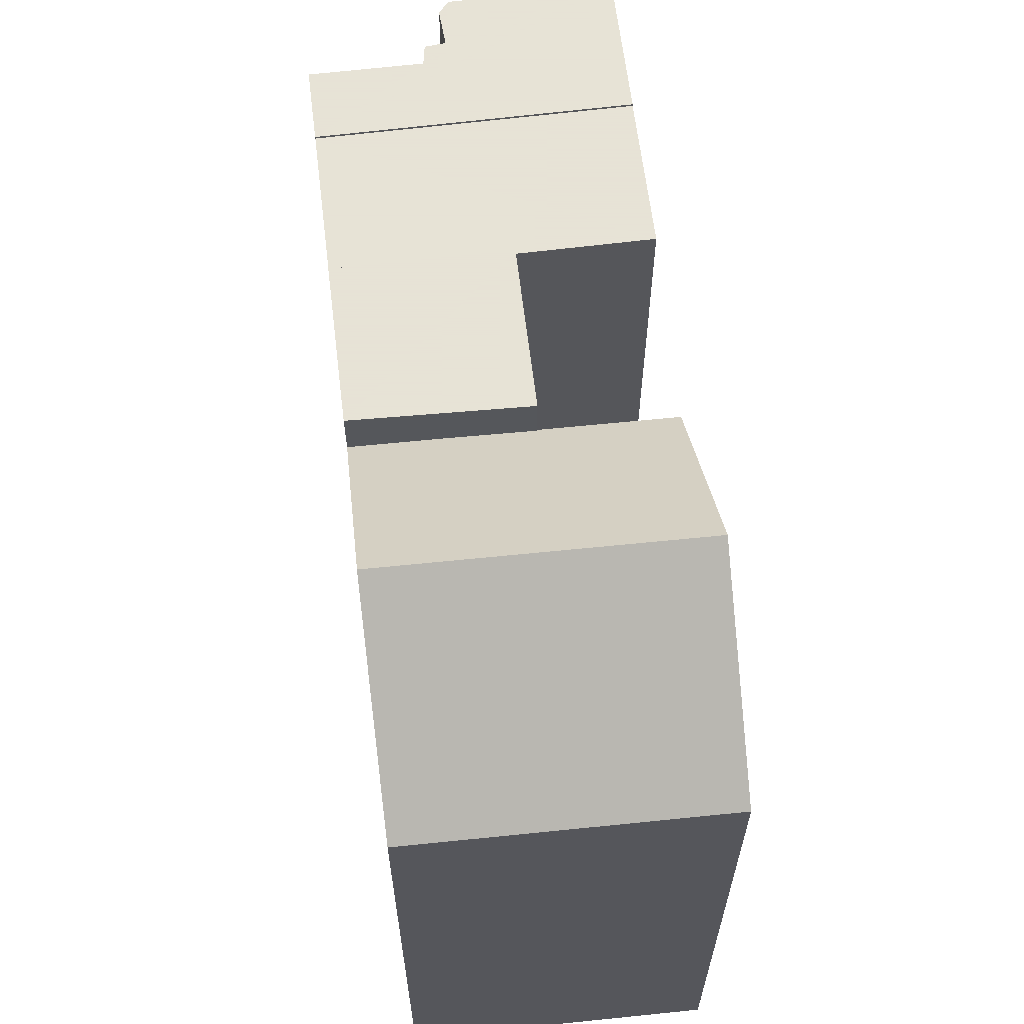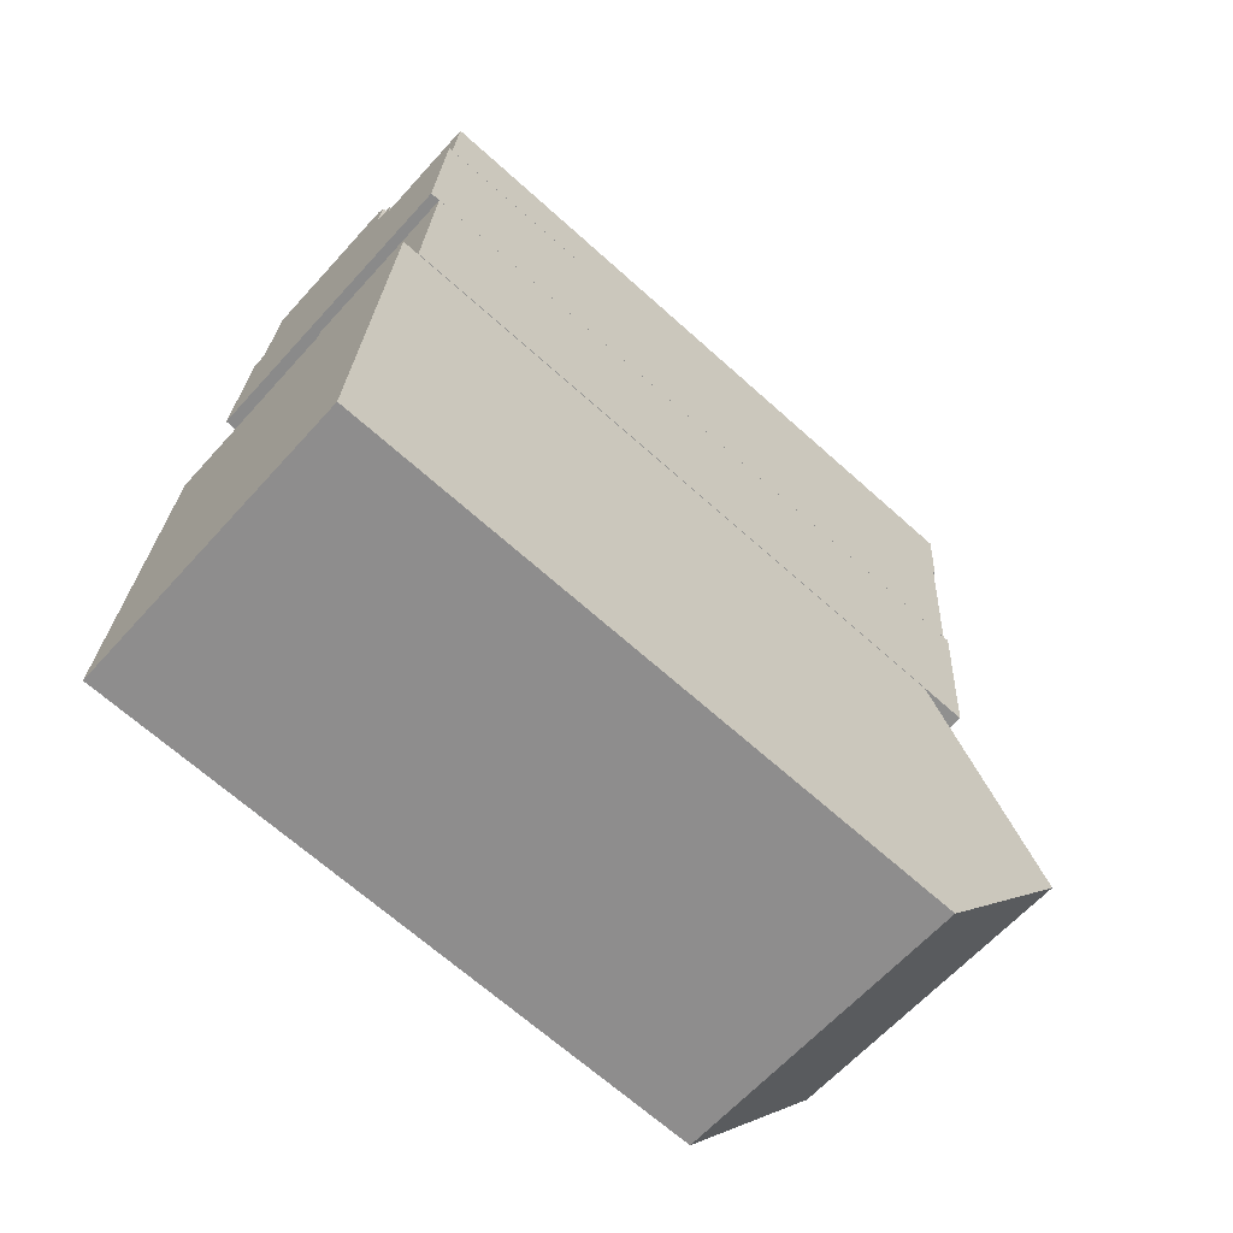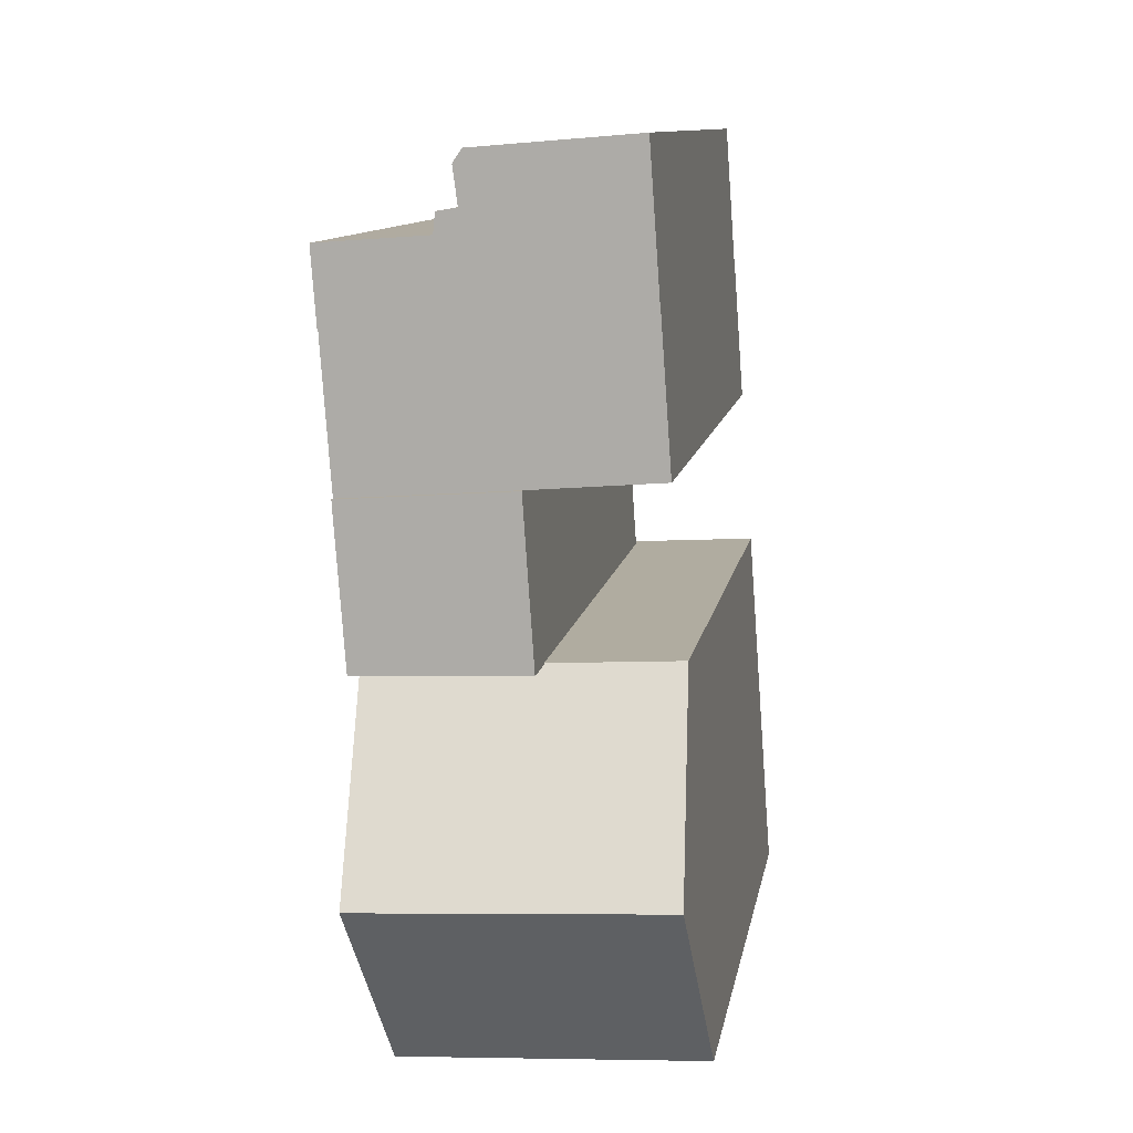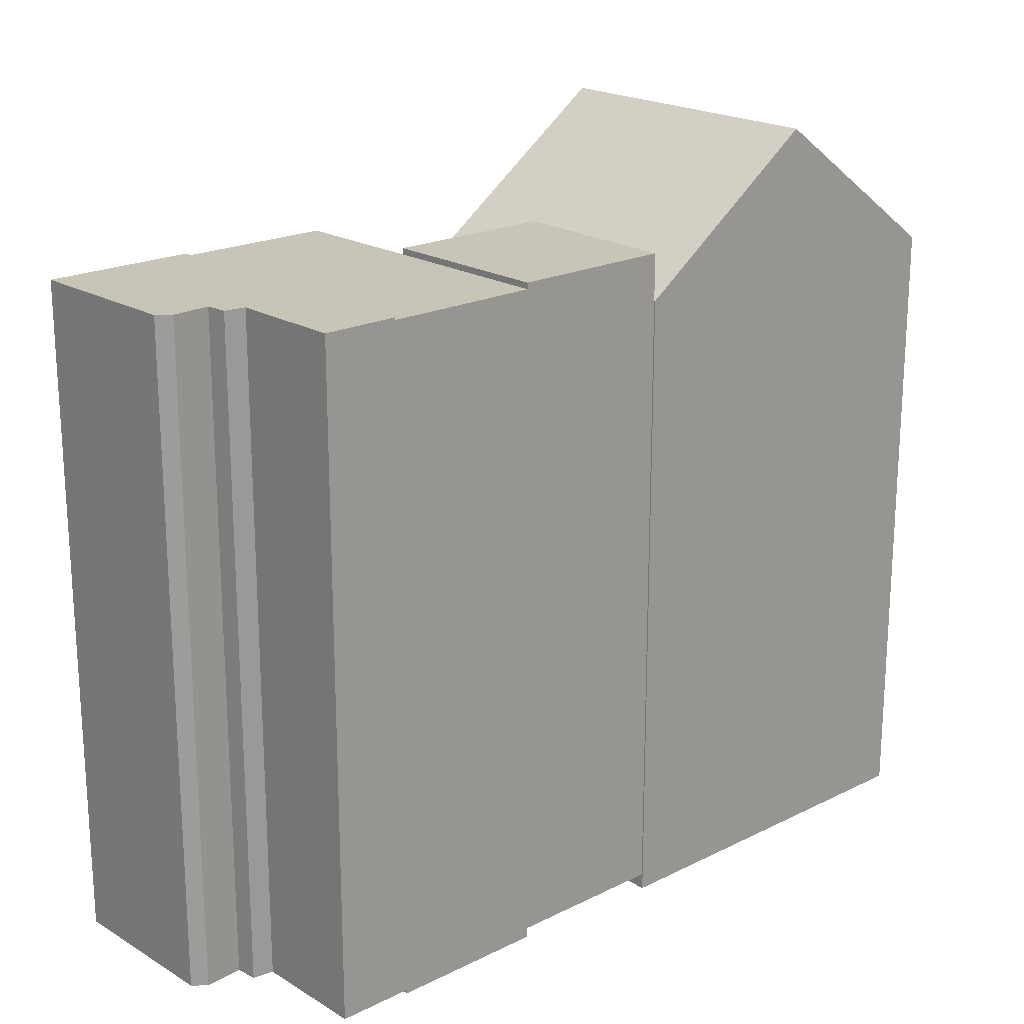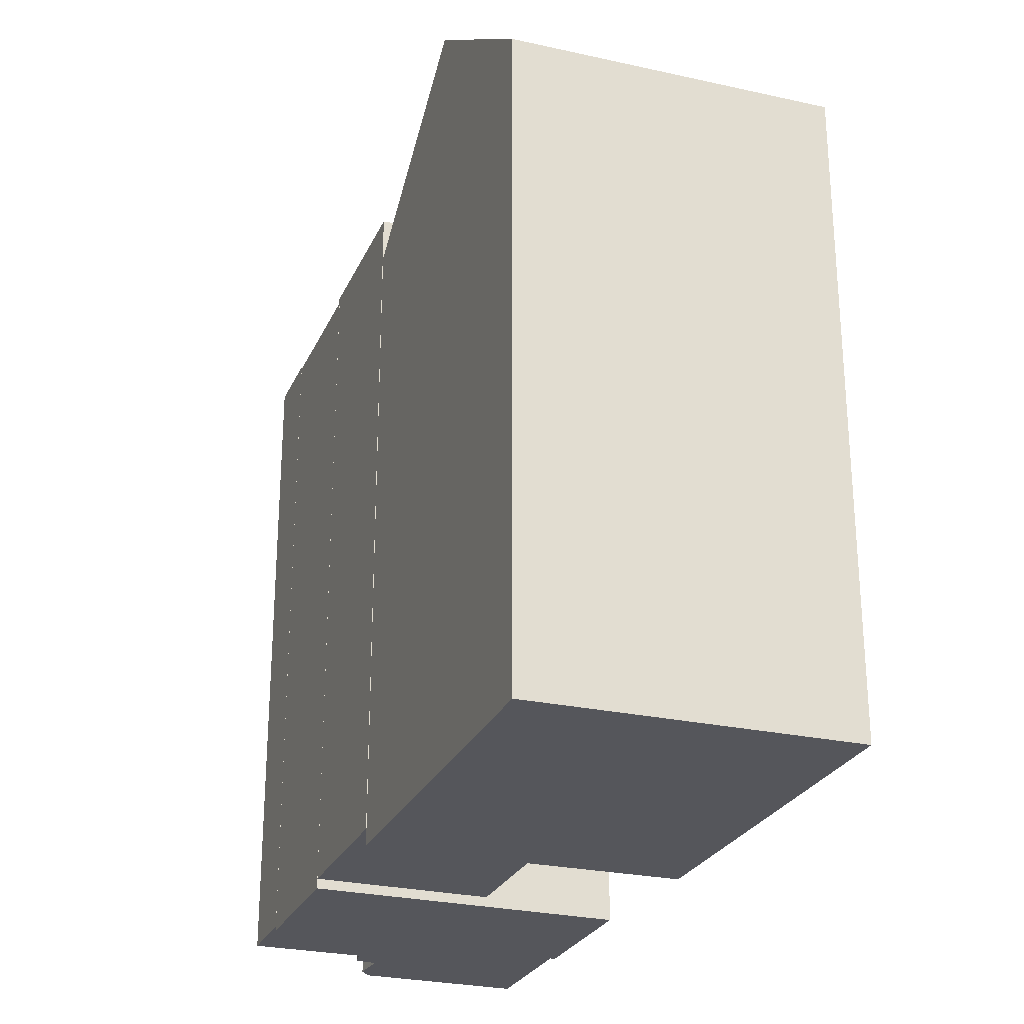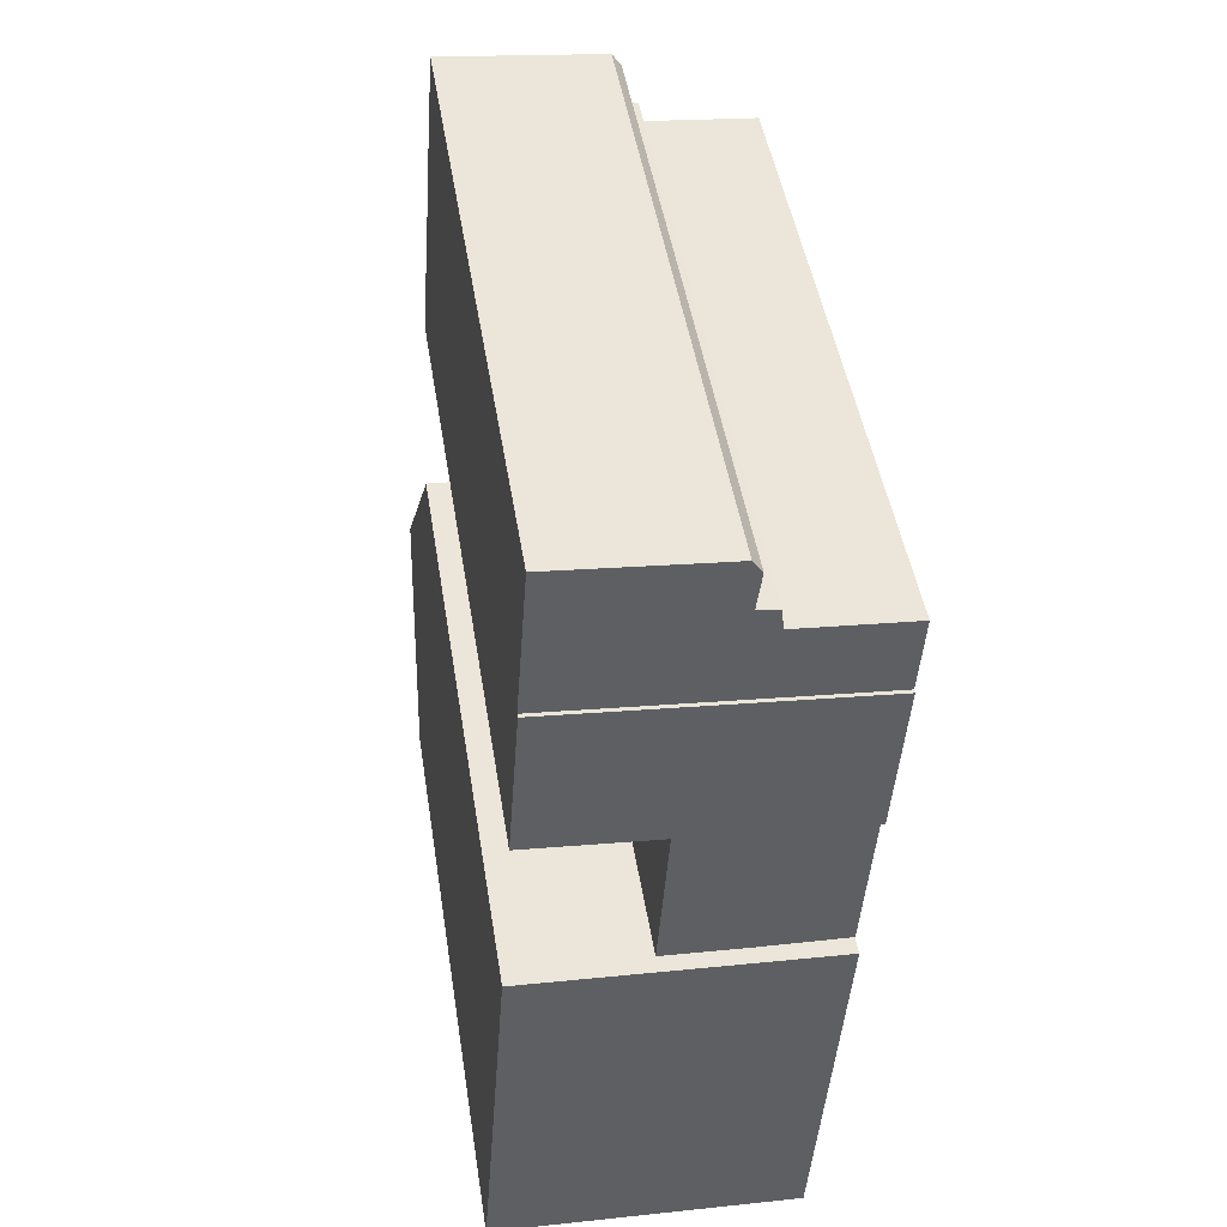
<metadata>
{"format":"obj","ext":"obj","renderer":"f3d","projection":"perspective","resolution":1024,"background":"white","views":[{"elev":62.8,"azim":177.2,"up":"+Y"},{"elev":-67.3,"azim":48.0,"up":"+Z"},{"elev":11.0,"azim":-170.4,"up":"+Z"},{"elev":20.2,"azim":51.9,"up":"+Y"},{"elev":-26.3,"azim":163.9,"up":"+Y"},{"elev":45.5,"azim":-8.8,"up":"+Z"}]}
</metadata>
<code>
v  2.272 -1.95e-15 31.85
v  1.882 -1.615e-15 26.37
v  8.35 -1.92e-15 31.36
v  8.509 -1.804e-15 29.46
v  9.349 -1.749e-15 28.57
v  13.31 -1.56e-15 25.48
v  8.695 -1.89e-15 30.86
v  9.275 -1.796e-15 29.33
v  13.51 -1.731e-15 28.27
v  12.46 0.22 13.72
v  6.413 0.22 20.23
v  5.984 0.22 13.98
v  12.9 0.22 19.77
v  1.472 -0.14 20.61
v  13.31 -0.14 25.48
v  1.882 -0.14 26.37
v  12.9 -0.14 19.72
v  0.5141 -0.4 7.15
v  12.46 -0.4 13.67
v  1.028 -0.4 14.3
v  0 -0.4 -2.449e-17
v  11.95 -0.4 6.523
v  11.43 -0.4 -0.6271
v  8.696 24.64 30.86
v  8.509 24.64 29.46
v  9.276 24.64 29.33
v  9.349 24.64 28.57
v  13.51 24.64 28.27
v  13.31 24.64 25.48
v  1.882 24.64 26.37
v  12.9 24.77 19.77
v  12.46 24.77 13.72
v  5.984 24.77 13.98
v  6.413 24.77 20.23
v  1.882 24.55 26.37
v  1.473 24.55 20.61
v  12.9 24.55 19.72
v  13.31 24.55 25.48
v  1.029 23.04 14.3
v  0.0005005 23.04 -0.0007407
v  0.5147 28.22 7.149
v  11.43 23.04 -0.6278
v  12.46 23.04 13.67
v  11.95 28.22 6.522
v  2.272 24.64 31.85
v  8.35 24.64 31.36
g defaultobject
f 1 2 3
f 4 3 2
f 5 4 2
f 6 5 2
f 7 3 4
f 8 4 5
f 9 5 6
f 10 11 12
f 11 10 13
f 14 15 16
f 15 14 17
f 18 19 20
f 19 18 21
f 19 21 22
f 22 21 23
f 4 24 7
f 24 4 25
f 8 25 4
f 25 8 26
f 5 26 8
f 26 5 27
f 9 27 5
f 27 9 28
f 6 28 9
f 28 6 29
f 30 6 2
f 6 30 29
f 10 31 13
f 31 10 32
f 33 10 12
f 10 33 32
f 34 12 11
f 12 34 33
f 13 34 11
f 34 13 31
f 35 14 16
f 14 35 36
f 36 17 14
f 17 36 37
f 17 38 15
f 38 17 37
f 15 35 16
f 35 15 38
f 39 18 20
f 18 39 21
f 21 39 40
f 40 39 41
f 42 22 23
f 22 42 19
f 19 42 43
f 43 42 44
f 40 23 21
f 23 40 42
f 19 39 20
f 39 19 43
f 45 2 1
f 2 45 30
f 3 45 1
f 45 3 46
f 7 46 3
f 46 7 24
f 46 25 45
f 25 46 24
f 26 27 25
f 45 29 30
f 29 45 27
f 27 45 25
f 29 27 28
f 32 34 31
f 34 32 33
f 38 36 35
f 36 38 37
f 42 41 44
f 41 42 40
f 44 39 43
f 39 44 41

</code>
